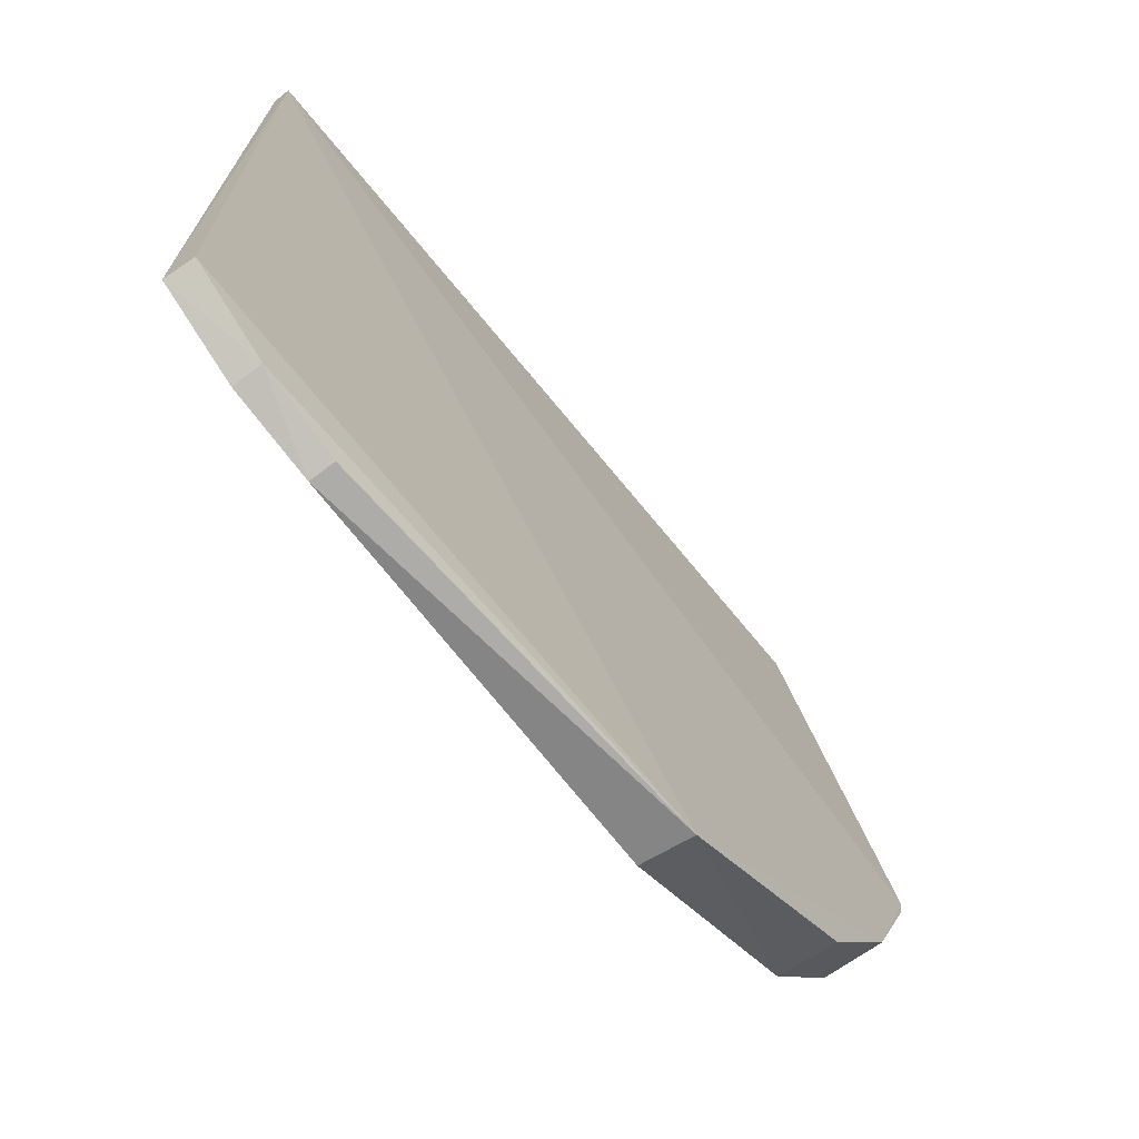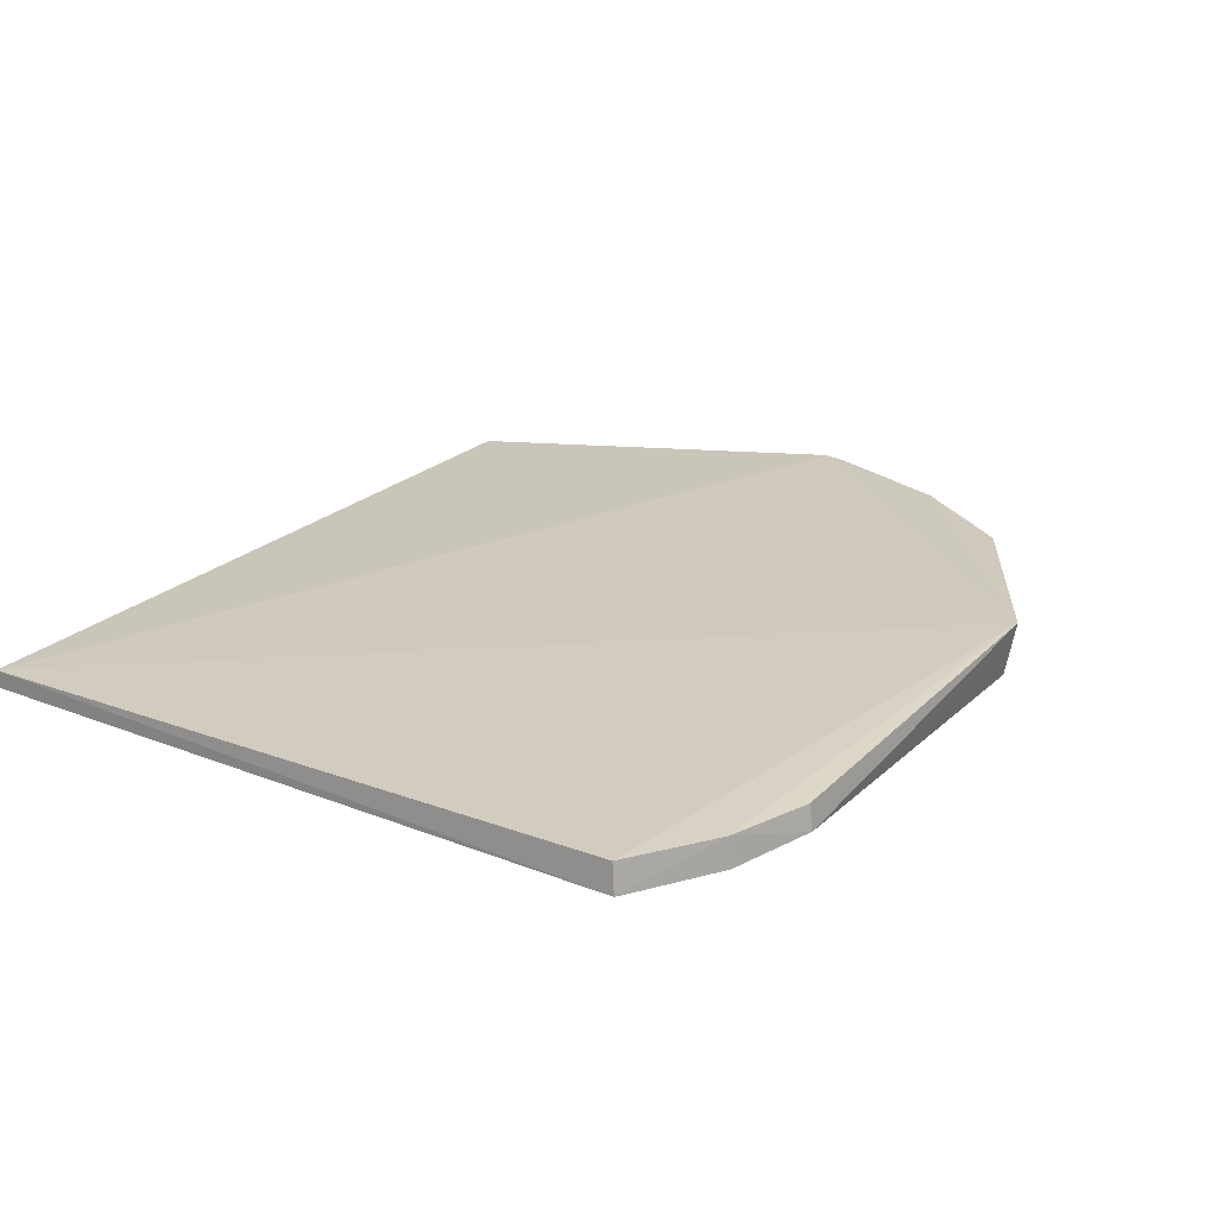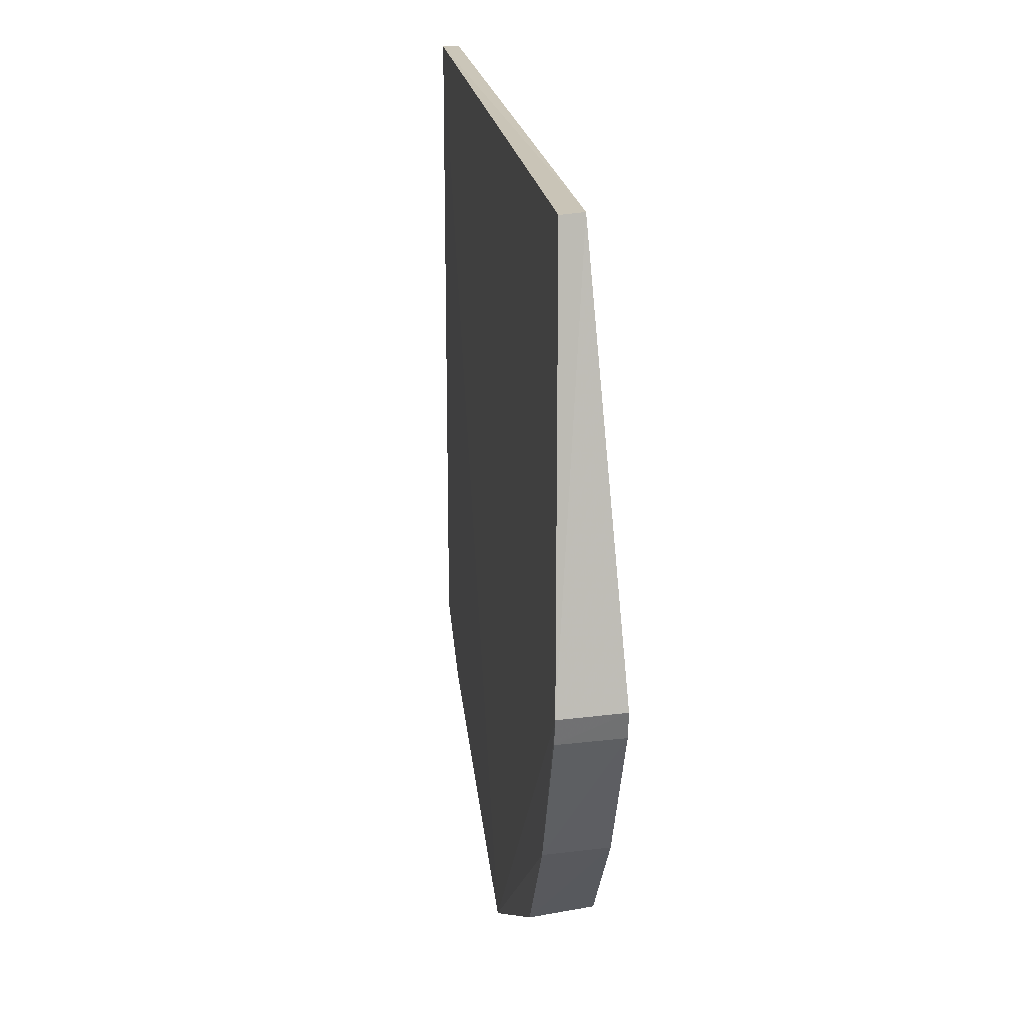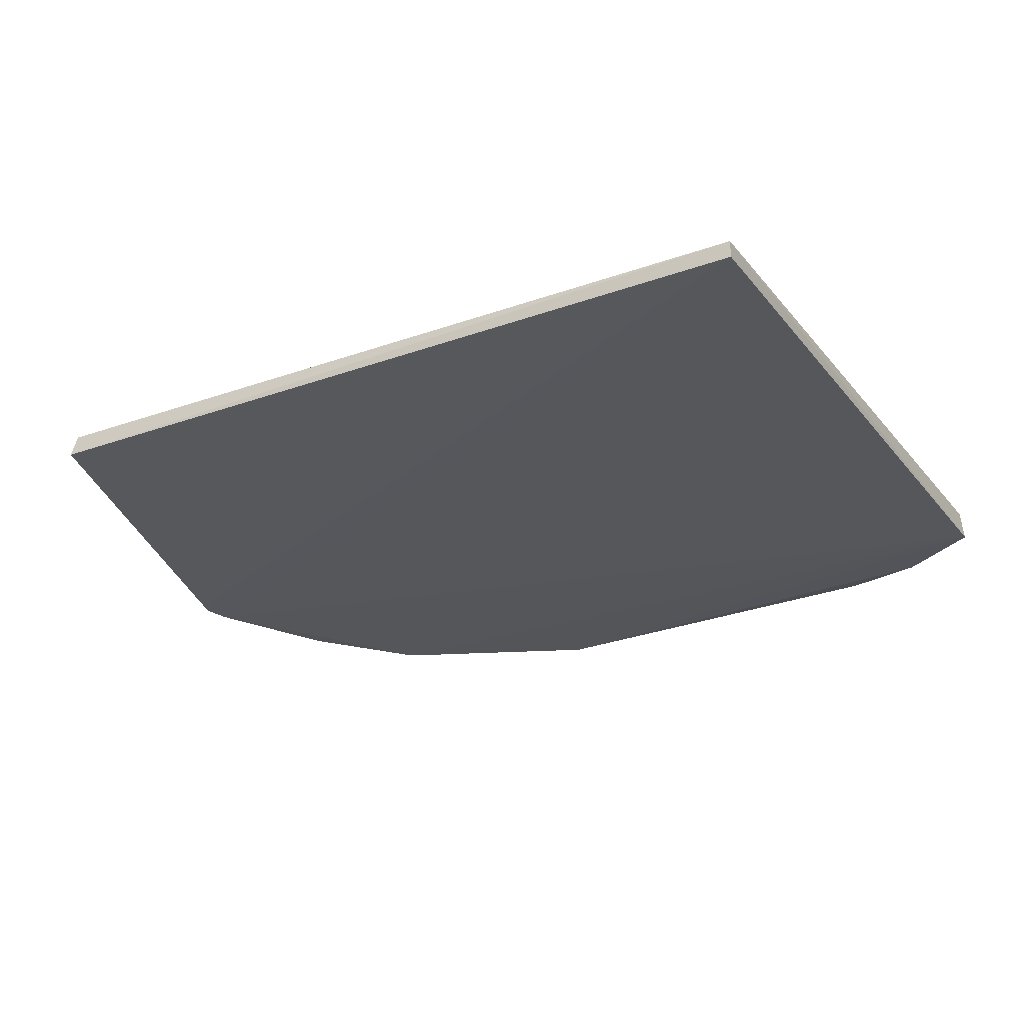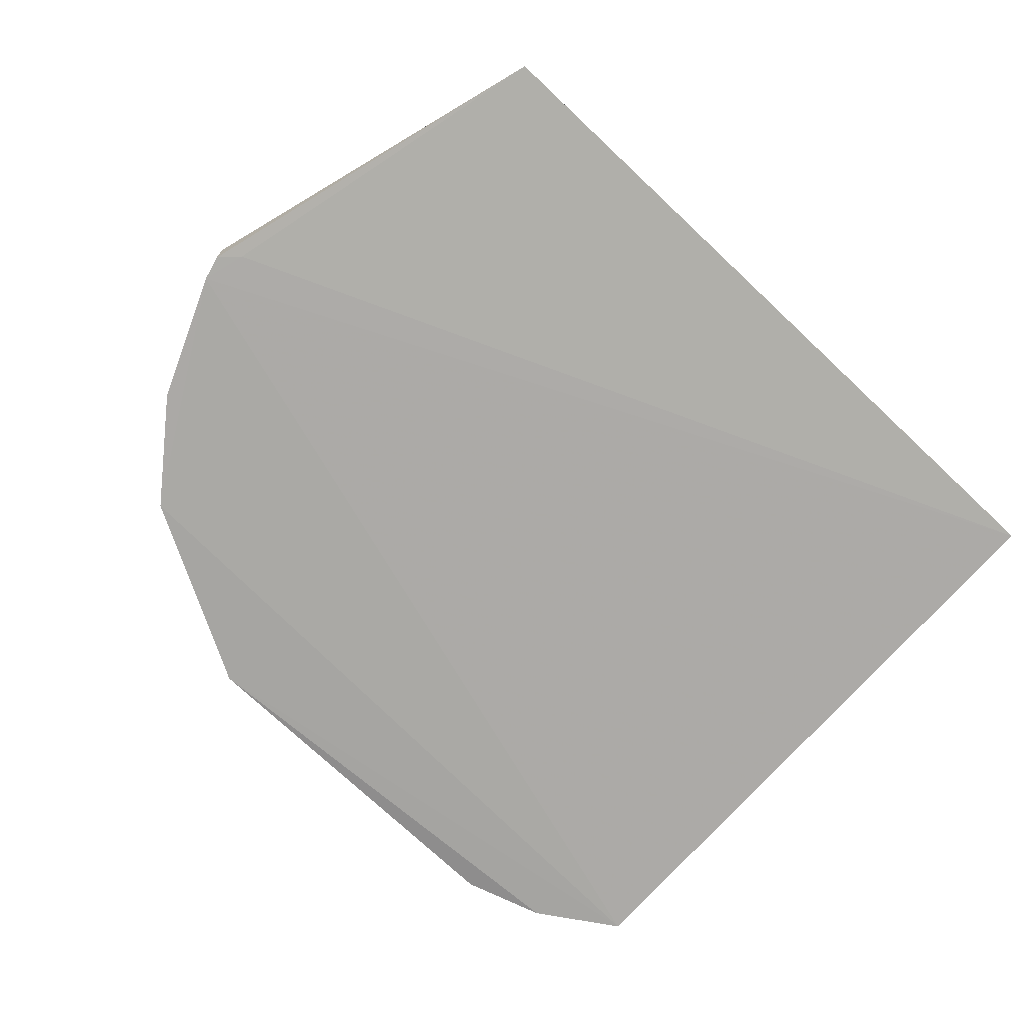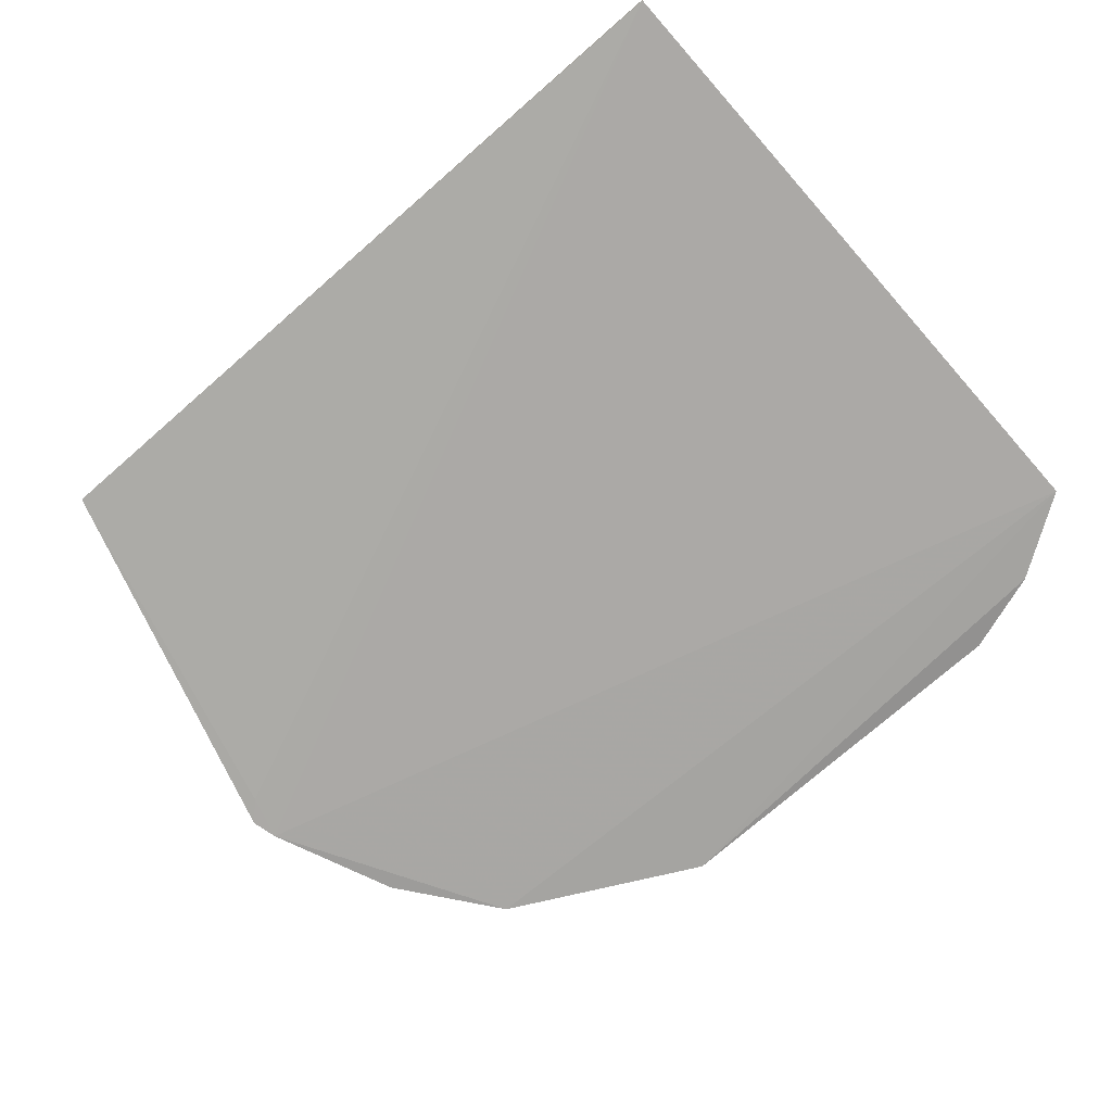
<metadata>
{"format":"obj","ext":"obj","renderer":"f3d","projection":"perspective","resolution":1024,"background":"white","views":[{"elev":-69.2,"azim":-50.9,"up":"+Y"},{"elev":22.7,"azim":-57.5,"up":"+Z"},{"elev":21.1,"azim":81.7,"up":"+Y"},{"elev":-25.7,"azim":-150.3,"up":"+Z"},{"elev":-75.8,"azim":137.0,"up":"+Z"},{"elev":-74.0,"azim":-138.8,"up":"+Z"}]}
</metadata>
<code>
v 0.1465 -0.2737 -0.2509
v 0.3278 -0.06816 -0.2843
v 0.2652 0.141 -0.2616
v -0.1591 0.141 -0.2616
v -0.1606 -0.2245 -0.2777
v 0.268 0.1426 -0.2732
v 0.3294 -0.06871 -0.2511
v 0.1442 -0.2688 -0.2801
v -0.1591 -0.2227 -0.2616
v -0.1592 0.141 -0.2709
v 0.2539 -0.2127 -0.2517
v 0.2515 -0.2106 -0.2837
v -0.06888 -0.2702 -0.2748
v 0.3242 -0.08237 -0.2846
v 0.3169 -0.05741 -0.2838
v 0.2965 -0.154 -0.2509
v -0.1146 -0.2547 -0.277
v -0.06818 -0.2681 -0.2616
v 0.326 -0.08253 -0.2512
v 0.2947 -0.1537 -0.2835
v -0.1136 -0.253 -0.2616
f 6 4 3
f 7 3 4
f 7 4 1
f 7 6 3
f 7 2 6
f 9 1 4
f 9 4 5
f 10 5 4
f 10 4 6
f 12 8 5
f 12 11 1
f 12 1 8
f 13 8 1
f 14 5 10
f 14 12 5
f 15 10 6
f 15 6 2
f 15 14 10
f 15 2 14
f 16 7 1
f 16 1 11
f 17 5 8
f 17 8 13
f 18 13 1
f 19 14 2
f 19 2 7
f 19 16 14
f 19 7 16
f 20 16 11
f 20 11 12
f 20 12 14
f 20 14 16
f 21 9 5
f 21 5 17
f 21 17 13
f 21 13 18
f 21 18 1
f 21 1 9

</code>
